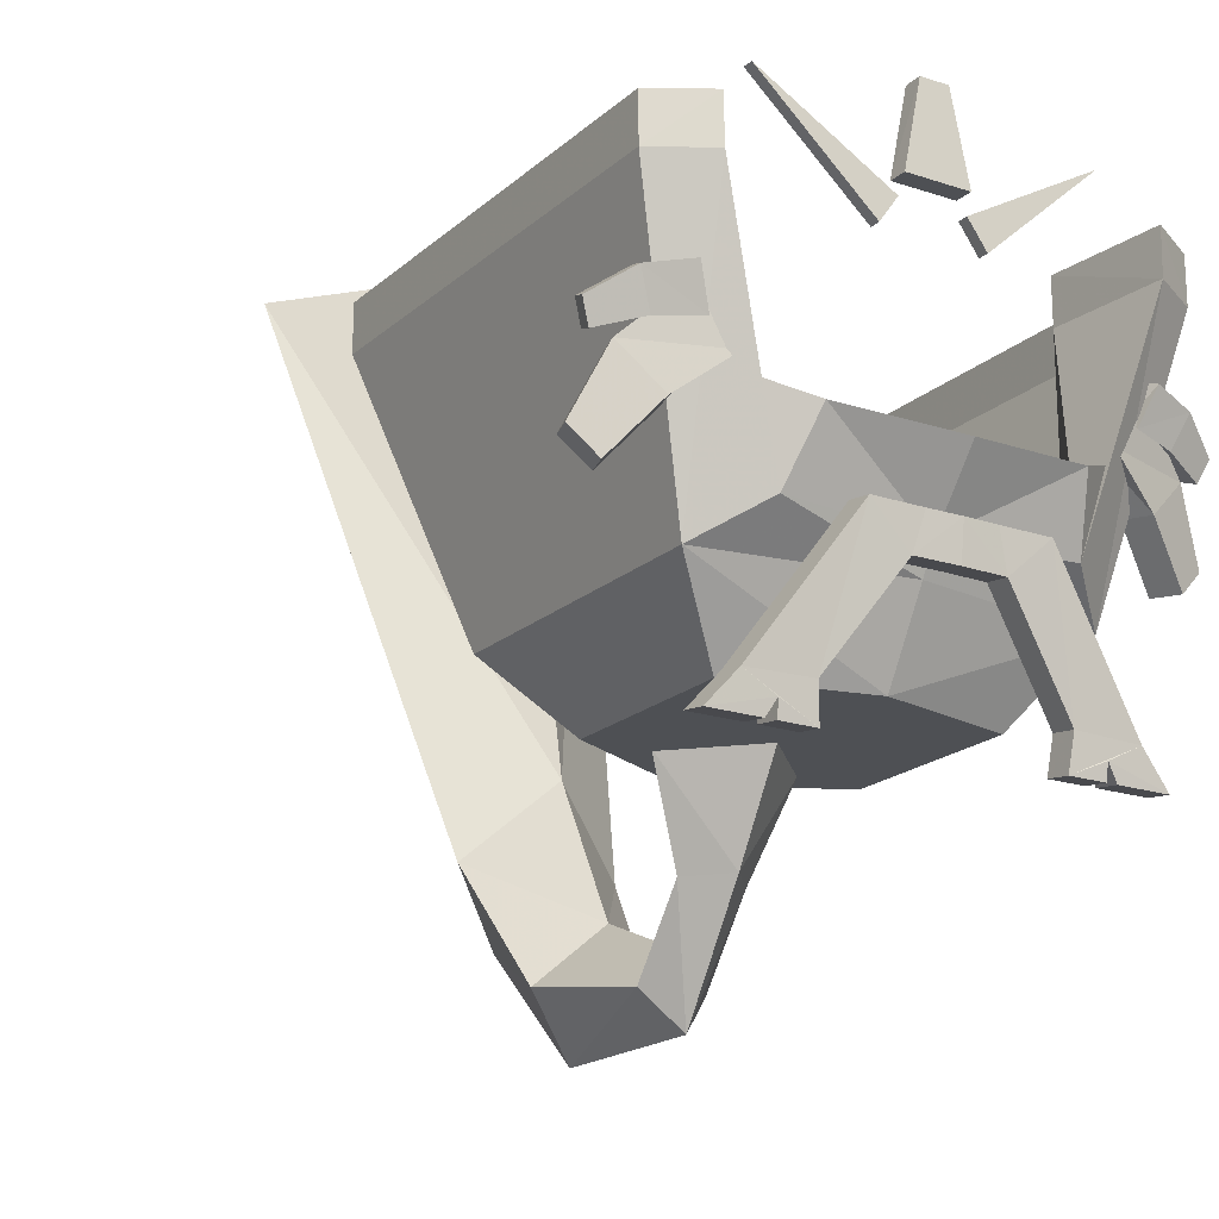
<metadata>
{"format":"obj","ext":"obj","renderer":"f3d","projection":"perspective","resolution":1024,"background":"white","views":[{"elev":-19.0,"azim":147.8,"up":"+Y"}]}
</metadata>
<code>
g Plane.000
v 0.01728 -0.01279 0.02588
v 0.01728 -0.0159 0.02588
v 0 -0.0159 0.03034
v 0 -0.01279 0.03034
v 0.01728 -0.01279 -0.003175
v 0.01728 -0.0159 -0.003175
v 0.01728 -0.0159 0.02588
v 0.01728 -0.01279 0.02588
v 0.003414 -0.01644 -0.002912
v 0.002169 -0.01468 -0.002912
v 0.01096 -0.009695 -0.002912
v 0.003414 -0.01644 -0.003622
v 0.01096 -0.009695 -0.003622
v 0.002169 -0.01468 -0.003622
v 0.01096 -0.009695 -0.002912
v 0.002169 -0.01468 -0.002912
v 0.002169 -0.01468 -0.003622
v 0.01096 -0.009695 -0.003622
v 0.002169 -0.01468 -0.002912
v 0.003414 -0.01644 -0.002912
v 0.003414 -0.01644 -0.003622
v 0.002169 -0.01468 -0.003622
v 0.003414 -0.01644 -0.002912
v 0.01096 -0.009695 -0.002912
v 0.01096 -0.009695 -0.003622
v 0.003414 -0.01644 -0.003622
v 0.0021 -0.01354 -0.002912
v 0 -0.01354 -0.002912
v 0 -0.007837 -0.002912
v 0.0009074 -0.007837 -0.002912
v 0.0021 -0.01354 -0.004117
v 0.0009287 -0.007837 -0.004117
v 0 -0.007837 -0.004117
v 0 -0.01354 -0.004117
v 0 -0.01354 -0.002912
v 0.0021 -0.01354 -0.002912
v 0.0021 -0.01354 -0.004117
v 0 -0.01354 -0.004117
v 0.0021 -0.01354 -0.002912
v 0.0009074 -0.007837 -0.002912
v 0.0009287 -0.007837 -0.004117
v 0.0021 -0.01354 -0.004117
v 0.0009287 -0.007837 -0.004117
v 0.0009074 -0.007837 -0.002912
v 0 -0.007837 -0.002912
v 0 -0.007837 -0.004117
v 0.01728 -0.0159 0.02588
v 0.01728 -0.0159 -0.003175
v 0.0127 -0.03404 0.0002983
v 0.0127 -0.03404 0.01999
v 0.0127 -0.03404 0.0002983
v 0.01728 -0.0159 -0.003175
v 0.01373 -0.0159 -0.005236
v 0.009198 -0.03176 -0.002857
v 0 -0.03404 -0.001763
v 0 -0.03224 -0.002729
v 0.01379 -0.01279 -0.005236
v 0.01373 -0.0159 -0.005236
v 0.01728 -0.0159 -0.003175
v 0.01728 -0.01279 -0.003175
v 0.01728 -0.0159 0.02588
v 0.0127 -0.03404 0.01999
v 0 -0.03404 0.02444
v 0 -0.0159 0.03034
v 0 -0.03224 -0.002729
v 0.009198 -0.03176 -0.002857
v 0.008051 -0.02751 -0.005113
v 0 -0.02805 -0.006204
v 0.008051 -0.02751 -0.005113
v 0.009198 -0.03176 -0.002857
v 0.01091 -0.02624 -0.003279
v 0.0127 -0.03404 0.01999
v 0.0127 -0.03404 0.0002983
v 0.008862 -0.03917 0.003371
v 0.008862 -0.03917 0.01562
v 0.0127 -0.03404 0.0002983
v 0 -0.03404 -0.001763
v 0 -0.03917 0.00131
v 0.008862 -0.03917 0.003371
v 0 -0.03404 0.02444
v 0.0127 -0.03404 0.01999
v 0.008862 -0.03917 0.01562
v 0 -0.03917 0.02007
v 0.002909 -0.03424 -0.004699
v 0.002223 -0.03178 -0.005032
v 0 -0.0318 -0.005117
v 0 -0.03425 -0.004785
v 0.002223 -0.03178 -0.005032
v 0.002909 -0.03424 -0.004699
v 0.005584 -0.03178 -0.005032
v 0.007679 -0.04086 -0.003491
v 0.01202 -0.04099 -0.003474
v 0.009871 -0.04207 -0.003358
v 0.01394 -0.04315 -0.00318
v 0.01054 -0.04315 -0.00318
v 0.01202 -0.04099 -0.003474
v 0.007679 -0.04086 -0.003491
v 0.007442 -0.04315 -0.00318
v 0.009871 -0.04207 -0.003358
v 0.009837 -0.04315 -0.00318
v 0.009871 -0.04207 -0.003358
v 0.002909 -0.03402 -0.003092
v 0 -0.03403 -0.003178
v 0 -0.03158 -0.00351
v 0.002223 -0.03156 -0.003425
v 0.002223 -0.03156 -0.003425
v 0.005584 -0.03156 -0.003425
v 0.002909 -0.03402 -0.003092
v 0.007679 -0.04064 -0.001884
v 0.01202 -0.04077 -0.001867
v 0.009871 -0.04162 -0.001751
v 0.01394 -0.04294 -0.001573
v 0.01054 -0.04294 -0.001573
v 0.01202 -0.04077 -0.001867
v 0.009871 -0.04162 -0.001751
v 0.007442 -0.04294 -0.001573
v 0.007679 -0.04064 -0.001884
v 0.009871 -0.04162 -0.001751
v 0.009837 -0.04294 -0.001573
v 0.005584 -0.03178 -0.005032
v 0.005584 -0.03156 -0.003425
v 0.002223 -0.03156 -0.003425
v 0.002223 -0.03178 -0.005032
v 0 -0.03158 -0.00351
v 0 -0.0318 -0.005117
v 0 -0.03425 -0.004785
v 0 -0.03403 -0.003178
v 0.002909 -0.03402 -0.003092
v 0.002909 -0.03424 -0.004699
v 0.007679 -0.04086 -0.003491
v 0.007679 -0.04064 -0.001884
v 0.007442 -0.04294 -0.001573
v 0.007442 -0.04315 -0.00318
v 0.009871 -0.04207 -0.003358
v 0.009871 -0.04162 -0.001751
v 0.01054 -0.04294 -0.001573
v 0.01054 -0.04315 -0.00318
v 0.01394 -0.04315 -0.00318
v 0.01394 -0.04294 -0.001573
v 0.01202 -0.04077 -0.001867
v 0.01202 -0.04099 -0.003474
v 0.009837 -0.04315 -0.00318
v 0.009837 -0.04294 -0.001573
v 0.009871 -0.04162 -0.001751
v 0.009871 -0.04207 -0.003358
v 0.002909 -0.03424 -0.004699
v 0.002909 -0.03402 -0.003092
v 0.007679 -0.04064 -0.001884
v 0.007679 -0.04086 -0.003491
v 0.01054 -0.04315 -0.00318
v 0.01054 -0.04294 -0.001573
v 0.01394 -0.04294 -0.001573
v 0.01394 -0.04315 -0.00318
v 0.01202 -0.04099 -0.003474
v 0.01202 -0.04077 -0.001867
v 0.005584 -0.03156 -0.003425
v 0.005584 -0.03178 -0.005032
v 0.007442 -0.04315 -0.00318
v 0.007442 -0.04294 -0.001573
v 0.009837 -0.04294 -0.001573
v 0.009837 -0.04315 -0.00318
v 0.01696 -0.02505 0.0004347
v 0.01432 -0.0276 -0.0002831
v 0.01194 -0.02456 -0.001395
v 0.01371 -0.02199 -0.0009901
v 0.01891 -0.02937 0.001507
v 0.01721 -0.03101 0.001044
v 0.01696 -0.02505 0.0004347
v 0.01763 -0.0252 -0.001412
v 0.01439 -0.02213 -0.002834
v 0.01153 -0.02511 -0.003276
v 0.01498 -0.02777 -0.002134
v 0.01957 -0.02953 -0.0003436
v 0.01787 -0.03118 -0.0008063
v 0.01721 -0.03101 0.001044
v 0.01891 -0.02937 0.001507
v 0.01957 -0.02953 -0.0003436
v 0.01787 -0.03118 -0.0008063
v 0.01696 -0.02505 0.0004347
v 0.01371 -0.02199 -0.0009901
v 0.01439 -0.02213 -0.002834
v 0.01763 -0.0252 -0.001412
v 0.01439 -0.02213 -0.002834
v 0.01371 -0.02199 -0.0009901
v 0.01194 -0.02456 -0.001395
v 0.01153 -0.02511 -0.003276
v 0.01498 -0.02777 -0.002134
v 0.01153 -0.02511 -0.003276
v 0.01194 -0.02456 -0.001395
v 0.01432 -0.0276 -0.0002831
v 0.01787 -0.03118 -0.0008063
v 0.01498 -0.02777 -0.002134
v 0.01432 -0.0276 -0.0002831
v 0.01721 -0.03101 0.001044
v 0.01891 -0.02937 0.001507
v 0.01696 -0.02505 0.0004347
v 0.01763 -0.0252 -0.001412
v 0.01957 -0.02953 -0.0003436
v 0.0168 -0.02142 -0.001858
v 0.01584 -0.02362 -0.001222
v 0.01351 -0.02275 -0.002182
v 0.01392 -0.02081 -0.002856
v 0.0192 -0.02311 -0.0005476
v 0.01859 -0.02452 -0.0001371
v 0.0168 -0.02142 -0.001858
v 0.01711 -0.02188 -0.003038
v 0.01426 -0.02122 -0.003873
v 0.01328 -0.02367 -0.003099
v 0.01614 -0.02409 -0.002398
v 0.01859 -0.02452 -0.0001371
v 0.0192 -0.02311 -0.0005476
v 0.01951 -0.02358 -0.001724
v 0.01889 -0.025 -0.001314
v 0.0168 -0.02142 -0.001858
v 0.01392 -0.02081 -0.002856
v 0.01426 -0.02122 -0.003873
v 0.01711 -0.02188 -0.003038
v 0.01426 -0.02122 -0.003873
v 0.01392 -0.02081 -0.002856
v 0.01351 -0.02275 -0.002182
v 0.01328 -0.02367 -0.003099
v 0.01614 -0.02409 -0.002398
v 0.01328 -0.02367 -0.003099
v 0.01351 -0.02275 -0.002182
v 0.01584 -0.02362 -0.001222
v 0.01889 -0.025 -0.001314
v 0.01614 -0.02409 -0.002398
v 0.01584 -0.02362 -0.001222
v 0.01859 -0.02452 -0.0001371
v 0.0192 -0.02311 -0.0005476
v 0.0168 -0.02142 -0.001858
v 0.01711 -0.02188 -0.003038
v 0.01951 -0.02358 -0.001724
v 0.01951 -0.02358 -0.001724
v 0.01711 -0.02188 -0.003038
v 0.01614 -0.02409 -0.002398
v 0.01889 -0.025 -0.001314
v 0.008862 -0.03917 0.01562
v 0.008862 -0.03917 0.003371
v 0 -0.03917 0.00131
v 0 -0.03917 0.02007
v 0.00467 -0.03901 0.01539
v 0 -0.03901 0.01059
v 0 -0.04524 0.01432
v 0.00218 -0.04524 0.01682
v 0 -0.03901 0.01959
v 0.00467 -0.03901 0.01539
v 0.00218 -0.04524 0.01682
v 0 -0.04524 0.01894
v 0 -0.04524 0.01894
v 0.00218 -0.04524 0.01682
v 0.00218 -0.0503 0.0207
v 0 -0.04748 0.02185
v 0.00218 -0.04524 0.01682
v 0 -0.04524 0.01432
v 0 -0.05286 0.01936
v 0.00218 -0.0503 0.0207
v 0.00218 -0.0503 0.0207
v 0 -0.05286 0.01936
v 0 -0.05277 0.03096
v 0.003989 -0.04913 0.02854
v 0 -0.04748 0.02185
v 0.00218 -0.0503 0.0207
v 0.003989 -0.04913 0.02854
v 0 -0.0454 0.027
v 0.003989 -0.04913 0.02854
v 0 -0.05277 0.03096
v 0 -0.04475 0.03947
v 0.005252 -0.04101 0.0346
v 0 -0.0454 0.027
v 0.003989 -0.04913 0.02854
v 0.005252 -0.04101 0.0346
v 0 -0.03605 0.03198
v 0.005252 -0.04101 0.0346
v 0 -0.04475 0.03947
v 0 -0.007483 0.05994
v 0.01169 -0.002482 0.04914
v 0 -0.03605 0.03198
v 0.005252 -0.04101 0.0346
v 0.01169 -0.002482 0.04914
v 0 -0.001598 0.03833
v 0.009198 -0.03176 -0.002857
v 0.01373 -0.0159 -0.005236
v 0.01299 -0.0159 0.002692
v 0.01299 -0.03176 0.002692
v 0.01373 -0.0159 -0.005236
v 0.01379 -0.01279 -0.005236
v 0.01299 -0.01279 0.002692
v 0.01299 -0.0159 0.002692
v -0.01728 -0.01279 0.02588
v 0 -0.01279 0.03034
v 0 -0.0159 0.03034
v -0.01728 -0.0159 0.02588
v -0.01728 -0.01279 -0.003175
v -0.01728 -0.01279 0.02588
v -0.01728 -0.0159 0.02588
v -0.01728 -0.0159 -0.003175
v -0.003414 -0.01644 -0.002912
v -0.01096 -0.009695 -0.002912
v -0.002169 -0.01468 -0.002912
v -0.003414 -0.01644 -0.003622
v -0.002169 -0.01468 -0.003622
v -0.01096 -0.009695 -0.003622
v -0.01096 -0.009695 -0.002912
v -0.01096 -0.009695 -0.003622
v -0.002169 -0.01468 -0.003622
v -0.002169 -0.01468 -0.002912
v -0.002169 -0.01468 -0.002912
v -0.002169 -0.01468 -0.003622
v -0.003414 -0.01644 -0.003622
v -0.003414 -0.01644 -0.002912
v -0.003414 -0.01644 -0.002912
v -0.003414 -0.01644 -0.003622
v -0.01096 -0.009695 -0.003622
v -0.01096 -0.009695 -0.002912
v -0.0021 -0.01354 -0.002912
v -0.0009074 -0.007837 -0.002912
v 0 -0.007837 -0.002912
v 0 -0.01354 -0.002912
v -0.0021 -0.01354 -0.004117
v 0 -0.01354 -0.004117
v 0 -0.007837 -0.004117
v -0.0009287 -0.007837 -0.004117
v 0 -0.01354 -0.002912
v 0 -0.01354 -0.004117
v -0.0021 -0.01354 -0.004117
v -0.0021 -0.01354 -0.002912
v -0.0021 -0.01354 -0.002912
v -0.0021 -0.01354 -0.004117
v -0.0009287 -0.007837 -0.004117
v -0.0009074 -0.007837 -0.002912
v -0.0009287 -0.007837 -0.004117
v 0 -0.007837 -0.004117
v 0 -0.007837 -0.002912
v -0.0009074 -0.007837 -0.002912
v -0.01728 -0.0159 0.02588
v -0.0127 -0.03404 0.01999
v -0.0127 -0.03404 0.0002983
v -0.01728 -0.0159 -0.003175
v -0.0127 -0.03404 0.0002983
v 0 -0.03404 -0.001763
v 0 -0.03224 -0.002729
v -0.009198 -0.03176 -0.002857
v -0.01373 -0.0159 -0.005236
v -0.01728 -0.0159 -0.003175
v -0.01379 -0.01279 -0.005236
v -0.01728 -0.01279 -0.003175
v -0.01728 -0.0159 -0.003175
v -0.01373 -0.0159 -0.005236
v -0.01728 -0.0159 0.02588
v 0 -0.0159 0.03034
v 0 -0.03404 0.02444
v -0.0127 -0.03404 0.01999
v 0 -0.03224 -0.002729
v 0 -0.02805 -0.006204
v -0.008051 -0.02751 -0.005113
v -0.009198 -0.03176 -0.002857
v -0.008051 -0.02751 -0.005113
v -0.01091 -0.02624 -0.003279
v -0.009198 -0.03176 -0.002857
v -0.0127 -0.03404 0.01999
v -0.008862 -0.03917 0.01562
v -0.008862 -0.03917 0.003371
v -0.0127 -0.03404 0.0002983
v -0.0127 -0.03404 0.0002983
v -0.008862 -0.03917 0.003371
v 0 -0.03917 0.00131
v 0 -0.03404 -0.001763
v 0 -0.03404 0.02444
v 0 -0.03917 0.02007
v -0.008862 -0.03917 0.01562
v -0.0127 -0.03404 0.01999
v -0.002909 -0.03424 -0.004699
v 0 -0.03425 -0.004785
v 0 -0.0318 -0.005117
v -0.002223 -0.03178 -0.005032
v -0.002223 -0.03178 -0.005032
v -0.005584 -0.03178 -0.005032
v -0.002909 -0.03424 -0.004699
v -0.007679 -0.04086 -0.003491
v -0.01202 -0.04099 -0.003474
v -0.009871 -0.04207 -0.003358
v -0.01394 -0.04315 -0.00318
v -0.01054 -0.04315 -0.00318
v -0.01202 -0.04099 -0.003474
v -0.009871 -0.04207 -0.003358
v -0.007442 -0.04315 -0.00318
v -0.007679 -0.04086 -0.003491
v -0.009871 -0.04207 -0.003358
v -0.009837 -0.04315 -0.00318
v -0.002909 -0.03402 -0.003092
v -0.002223 -0.03156 -0.003425
v 0 -0.03158 -0.00351
v 0 -0.03403 -0.003178
v -0.002223 -0.03156 -0.003425
v -0.002909 -0.03402 -0.003092
v -0.005584 -0.03156 -0.003425
v -0.007679 -0.04064 -0.001884
v -0.01202 -0.04077 -0.001867
v -0.009871 -0.04162 -0.001751
v -0.01394 -0.04294 -0.001573
v -0.01054 -0.04294 -0.001573
v -0.01202 -0.04077 -0.001867
v -0.007679 -0.04064 -0.001884
v -0.007442 -0.04294 -0.001573
v -0.009871 -0.04162 -0.001751
v -0.009837 -0.04294 -0.001573
v -0.009871 -0.04162 -0.001751
v -0.005584 -0.03178 -0.005032
v -0.002223 -0.03178 -0.005032
v -0.002223 -0.03156 -0.003425
v -0.005584 -0.03156 -0.003425
v 0 -0.03158 -0.00351
v 0 -0.0318 -0.005117
v 0 -0.03425 -0.004785
v -0.002909 -0.03424 -0.004699
v -0.002909 -0.03402 -0.003092
v 0 -0.03403 -0.003178
v -0.007679 -0.04086 -0.003491
v -0.007442 -0.04315 -0.00318
v -0.007442 -0.04294 -0.001573
v -0.007679 -0.04064 -0.001884
v -0.009871 -0.04207 -0.003358
v -0.01054 -0.04315 -0.00318
v -0.01054 -0.04294 -0.001573
v -0.009871 -0.04162 -0.001751
v 0 -0.0318 -0.005117
v 0 -0.03425 -0.004785
v 0 -0.03403 -0.003178
v 0 -0.03158 -0.00351
v -0.01394 -0.04315 -0.00318
v -0.01202 -0.04099 -0.003474
v -0.01202 -0.04077 -0.001867
v -0.01394 -0.04294 -0.001573
v -0.009837 -0.04315 -0.00318
v -0.009871 -0.04207 -0.003358
v -0.009871 -0.04162 -0.001751
v -0.009837 -0.04294 -0.001573
v -0.002909 -0.03424 -0.004699
v -0.007679 -0.04086 -0.003491
v -0.007679 -0.04064 -0.001884
v -0.002909 -0.03402 -0.003092
v -0.01054 -0.04315 -0.00318
v -0.01394 -0.04315 -0.00318
v -0.01394 -0.04294 -0.001573
v -0.01054 -0.04294 -0.001573
v -0.01202 -0.04099 -0.003474
v -0.005584 -0.03178 -0.005032
v -0.005584 -0.03156 -0.003425
v -0.01202 -0.04077 -0.001867
v -0.007442 -0.04315 -0.00318
v -0.009837 -0.04315 -0.00318
v -0.009837 -0.04294 -0.001573
v -0.007442 -0.04294 -0.001573
v -0.01696 -0.02505 0.0004347
v -0.01371 -0.02199 -0.0009901
v -0.01194 -0.02456 -0.001395
v -0.01432 -0.0276 -0.0002831
v -0.01891 -0.02937 0.001507
v -0.01696 -0.02505 0.0004347
v -0.01721 -0.03101 0.001044
v -0.01763 -0.0252 -0.001412
v -0.01498 -0.02777 -0.002134
v -0.01153 -0.02511 -0.003276
v -0.01439 -0.02213 -0.002834
v -0.01957 -0.02953 -0.0003436
v -0.01787 -0.03118 -0.0008063
v -0.01721 -0.03101 0.001044
v -0.01787 -0.03118 -0.0008063
v -0.01957 -0.02953 -0.0003436
v -0.01891 -0.02937 0.001507
v -0.01696 -0.02505 0.0004347
v -0.01763 -0.0252 -0.001412
v -0.01439 -0.02213 -0.002834
v -0.01371 -0.02199 -0.0009901
v -0.01439 -0.02213 -0.002834
v -0.01153 -0.02511 -0.003276
v -0.01194 -0.02456 -0.001395
v -0.01371 -0.02199 -0.0009901
v -0.01498 -0.02777 -0.002134
v -0.01432 -0.0276 -0.0002831
v -0.01194 -0.02456 -0.001395
v -0.01153 -0.02511 -0.003276
v -0.01787 -0.03118 -0.0008063
v -0.01721 -0.03101 0.001044
v -0.01432 -0.0276 -0.0002831
v -0.01498 -0.02777 -0.002134
v -0.01891 -0.02937 0.001507
v -0.01957 -0.02953 -0.0003436
v -0.01763 -0.0252 -0.001412
v -0.01696 -0.02505 0.0004347
v -0.0168 -0.02142 -0.001858
v -0.01392 -0.02081 -0.002856
v -0.01351 -0.02275 -0.002182
v -0.01584 -0.02362 -0.001222
v -0.0192 -0.02311 -0.0005476
v -0.0168 -0.02142 -0.001858
v -0.01859 -0.02452 -0.0001371
v -0.01711 -0.02188 -0.003038
v -0.01614 -0.02409 -0.002398
v -0.01328 -0.02367 -0.003099
v -0.01426 -0.02122 -0.003873
v -0.01859 -0.02452 -0.0001371
v -0.01889 -0.025 -0.001314
v -0.01951 -0.02358 -0.001724
v -0.0192 -0.02311 -0.0005476
v -0.0168 -0.02142 -0.001858
v -0.01711 -0.02188 -0.003038
v -0.01426 -0.02122 -0.003873
v -0.01392 -0.02081 -0.002856
v -0.01426 -0.02122 -0.003873
v -0.01328 -0.02367 -0.003099
v -0.01351 -0.02275 -0.002182
v -0.01392 -0.02081 -0.002856
v -0.01614 -0.02409 -0.002398
v -0.01584 -0.02362 -0.001222
v -0.01351 -0.02275 -0.002182
v -0.01328 -0.02367 -0.003099
v -0.01889 -0.025 -0.001314
v -0.01859 -0.02452 -0.0001371
v -0.01584 -0.02362 -0.001222
v -0.01614 -0.02409 -0.002398
v -0.0192 -0.02311 -0.0005476
v -0.01951 -0.02358 -0.001724
v -0.01711 -0.02188 -0.003038
v -0.0168 -0.02142 -0.001858
v -0.01951 -0.02358 -0.001724
v -0.01889 -0.025 -0.001314
v -0.01614 -0.02409 -0.002398
v -0.01711 -0.02188 -0.003038
v -0.008862 -0.03917 0.01562
v 0 -0.03917 0.02007
v 0 -0.03917 0.00131
v -0.008862 -0.03917 0.003371
v -0.00467 -0.03901 0.01539
v -0.00218 -0.04524 0.01682
v 0 -0.04524 0.01432
v 0 -0.03901 0.01059
v 0 -0.03901 0.01959
v 0 -0.04524 0.01894
v -0.00218 -0.04524 0.01682
v -0.00467 -0.03901 0.01539
v 0 -0.04524 0.01894
v 0 -0.04748 0.02185
v -0.00218 -0.0503 0.0207
v -0.00218 -0.04524 0.01682
v -0.00218 -0.04524 0.01682
v -0.00218 -0.0503 0.0207
v 0 -0.05286 0.01936
v 0 -0.04524 0.01432
v -0.00218 -0.0503 0.0207
v -0.003989 -0.04913 0.02854
v 0 -0.05277 0.03096
v 0 -0.05286 0.01936
v 0 -0.04748 0.02185
v 0 -0.0454 0.027
v -0.003989 -0.04913 0.02854
v -0.00218 -0.0503 0.0207
v -0.003989 -0.04913 0.02854
v -0.005252 -0.04101 0.0346
v 0 -0.04475 0.03947
v 0 -0.05277 0.03096
v 0 -0.0454 0.027
v 0 -0.03605 0.03198
v -0.005252 -0.04101 0.0346
v -0.003989 -0.04913 0.02854
v -0.005252 -0.04101 0.0346
v -0.01169 -0.002482 0.04914
v 0 -0.007483 0.05994
v 0 -0.04475 0.03947
v 0 -0.03605 0.03198
v 0 -0.001598 0.03833
v -0.01169 -0.002482 0.04914
v -0.005252 -0.04101 0.0346
v -0.009198 -0.03176 -0.002857
v -0.01299 -0.03176 0.002692
v -0.01299 -0.0159 0.002692
v -0.01373 -0.0159 -0.005236
v -0.01373 -0.0159 -0.005236
v -0.01299 -0.0159 0.002692
v -0.01299 -0.01279 0.002692
v -0.01379 -0.01279 -0.005236
g Plane.000_0
f 3 2 1
f 4 3 1
f 7 6 5
f 8 7 5
f 11 10 9
f 14 13 12
f 17 16 15
f 18 17 15
f 21 20 19
f 22 21 19
f 25 24 23
f 26 25 23
f 29 28 27
f 30 29 27
f 33 32 31
f 34 33 31
f 37 36 35
f 38 37 35
f 41 40 39
f 42 41 39
f 45 44 43
f 46 45 43
f 49 48 47
f 50 49 47
f 53 52 51
f 51 54 53
f 51 55 54
f 55 56 54
f 59 58 57
f 60 59 57
f 63 62 61
f 64 63 61
f 67 66 65
f 68 67 65
f 71 70 69
f 74 73 72
f 75 74 72
f 78 77 76
f 79 78 76
f 82 81 80
f 83 82 80
f 86 85 84
f 87 86 84
f 90 89 88
f 91 89 90
f 92 91 90
f 92 94 93
f 94 95 93
f 98 97 96
f 99 98 96
f 101 100 98
f 104 103 102
f 105 104 102
f 108 107 106
f 108 109 107
f 109 110 107
f 112 110 111
f 113 112 111
f 116 115 114
f 117 116 114
f 119 118 116
f 122 121 120
f 123 122 120
f 124 122 123
f 125 124 123
f 128 127 126
f 129 128 126
f 132 131 130
f 133 132 130
f 136 135 134
f 137 136 134
f 140 139 138
f 141 140 138
f 144 143 142
f 145 144 142
f 148 147 146
f 149 148 146
f 152 151 150
f 153 152 150
f 156 155 154
f 157 156 154
f 160 159 158
f 161 160 158
f 164 163 162
f 165 164 162
f 163 167 166
f 168 163 166
f 171 170 169
f 172 171 169
f 172 169 173
f 174 172 173
f 177 176 175
f 178 177 175
f 181 180 179
f 182 181 179
f 185 184 183
f 186 185 183
f 189 188 187
f 190 189 187
f 193 192 191
f 194 193 191
f 197 196 195
f 198 197 195
f 201 200 199
f 202 201 199
f 200 204 203
f 205 200 203
f 208 207 206
f 209 208 206
f 212 211 210
f 213 212 210
f 216 215 214
f 217 216 214
f 220 219 218
f 221 220 218
f 224 223 222
f 225 224 222
f 228 227 226
f 229 228 226
f 232 231 230
f 233 232 230
f 236 235 234
f 237 236 234
f 240 239 238
f 241 240 238
f 244 243 242
f 245 244 242
f 248 247 246
f 249 248 246
f 252 251 250
f 253 252 250
f 256 255 254
f 257 256 254
f 260 259 258
f 261 260 258
f 264 263 262
f 265 264 262
f 268 267 266
f 269 268 266
f 272 271 270
f 273 272 270
f 276 275 274
f 277 276 274
f 280 279 278
f 281 280 278
f 284 283 282
f 285 284 282
f 288 287 286
f 289 288 286
f 292 291 290
f 293 292 290
f 296 295 294
f 297 296 294
f 300 299 298
f 303 302 301
f 306 305 304
f 307 306 304
f 310 309 308
f 311 310 308
f 314 313 312
f 315 314 312
f 318 317 316
f 319 318 316
f 322 321 320
f 323 322 320
f 326 325 324
f 327 326 324
f 330 329 328
f 331 330 328
f 334 333 332
f 335 334 332
f 338 337 336
f 339 338 336
f 342 341 340
f 340 343 342
f 340 344 343
f 340 345 344
f 348 347 346
f 349 348 346
f 352 351 350
f 353 352 350
f 356 355 354
f 357 356 354
f 360 359 358
f 363 362 361
f 364 363 361
f 367 366 365
f 368 367 365
f 371 370 369
f 372 371 369
f 375 374 373
f 376 375 373
f 379 378 377
f 379 380 378
f 380 381 378
f 383 381 382
f 384 383 382
f 387 386 385
f 388 387 385
f 390 389 387
f 393 392 391
f 394 393 391
f 397 396 395
f 398 396 397
f 399 398 397
f 399 401 400
f 401 402 400
f 405 404 403
f 406 405 403
f 408 407 405
f 411 410 409
f 412 411 409
f 411 413 410
f 413 414 410
f 417 416 415
f 418 417 415
f 421 420 419
f 422 421 419
f 425 424 423
f 426 425 423
f 429 428 427
f 430 429 427
f 433 432 431
f 434 433 431
f 437 436 435
f 438 437 435
f 441 440 439
f 442 441 439
f 445 444 443
f 446 445 443
f 449 448 447
f 450 449 447
f 453 452 451
f 454 453 451
f 457 456 455
f 458 457 455
f 458 460 459
f 461 458 459
f 464 463 462
f 465 464 462
f 462 463 466
f 463 467 466
f 470 469 468
f 471 470 468
f 474 473 472
f 475 474 472
f 478 477 476
f 479 478 476
f 482 481 480
f 483 482 480
f 486 485 484
f 487 486 484
f 490 489 488
f 491 490 488
f 494 493 492
f 495 494 492
f 495 497 496
f 498 495 496
f 501 500 499
f 502 501 499
f 505 504 503
f 506 505 503
f 509 508 507
f 510 509 507
f 513 512 511
f 514 513 511
f 517 516 515
f 518 517 515
f 521 520 519
f 522 521 519
f 525 524 523
f 526 525 523
f 529 528 527
f 530 529 527
f 533 532 531
f 534 533 531
f 537 536 535
f 538 537 535
f 541 540 539
f 542 541 539
f 545 544 543
f 546 545 543
f 549 548 547
f 550 549 547
f 553 552 551
f 554 553 551
f 557 556 555
f 558 557 555
f 561 560 559
f 562 561 559
f 565 564 563
f 566 565 563
f 569 568 567
f 570 569 567
f 573 572 571
f 574 573 571
f 577 576 575
f 578 577 575
f 581 580 579
f 582 581 579

</code>
